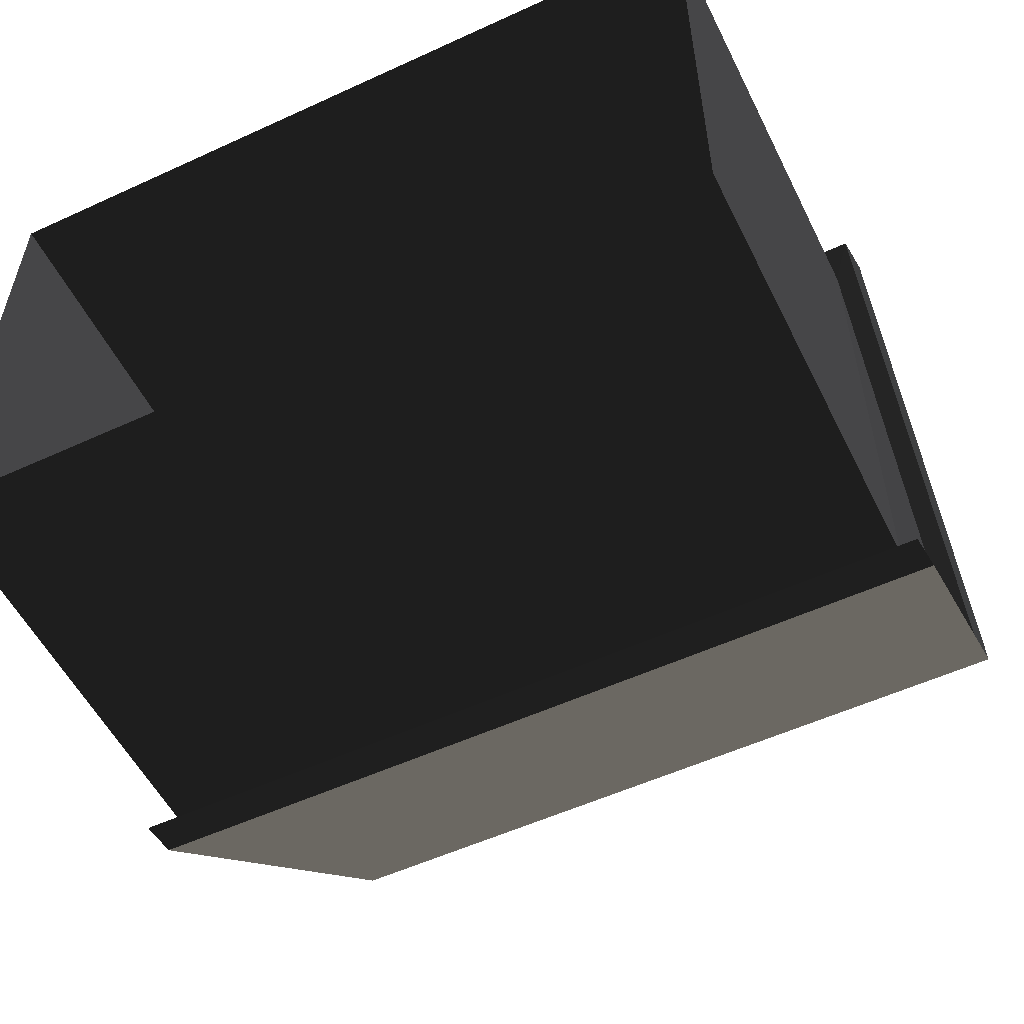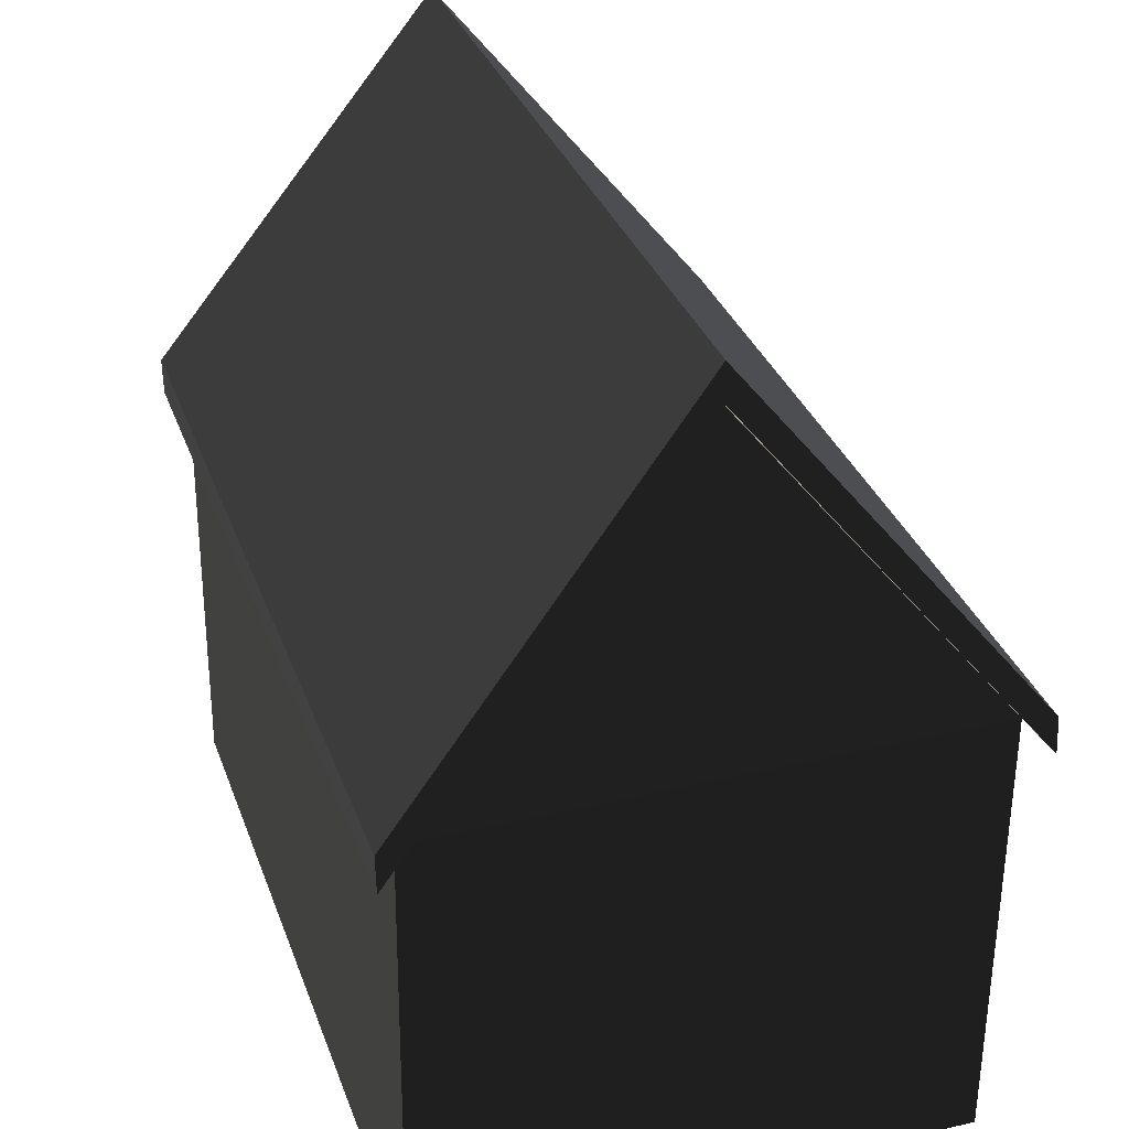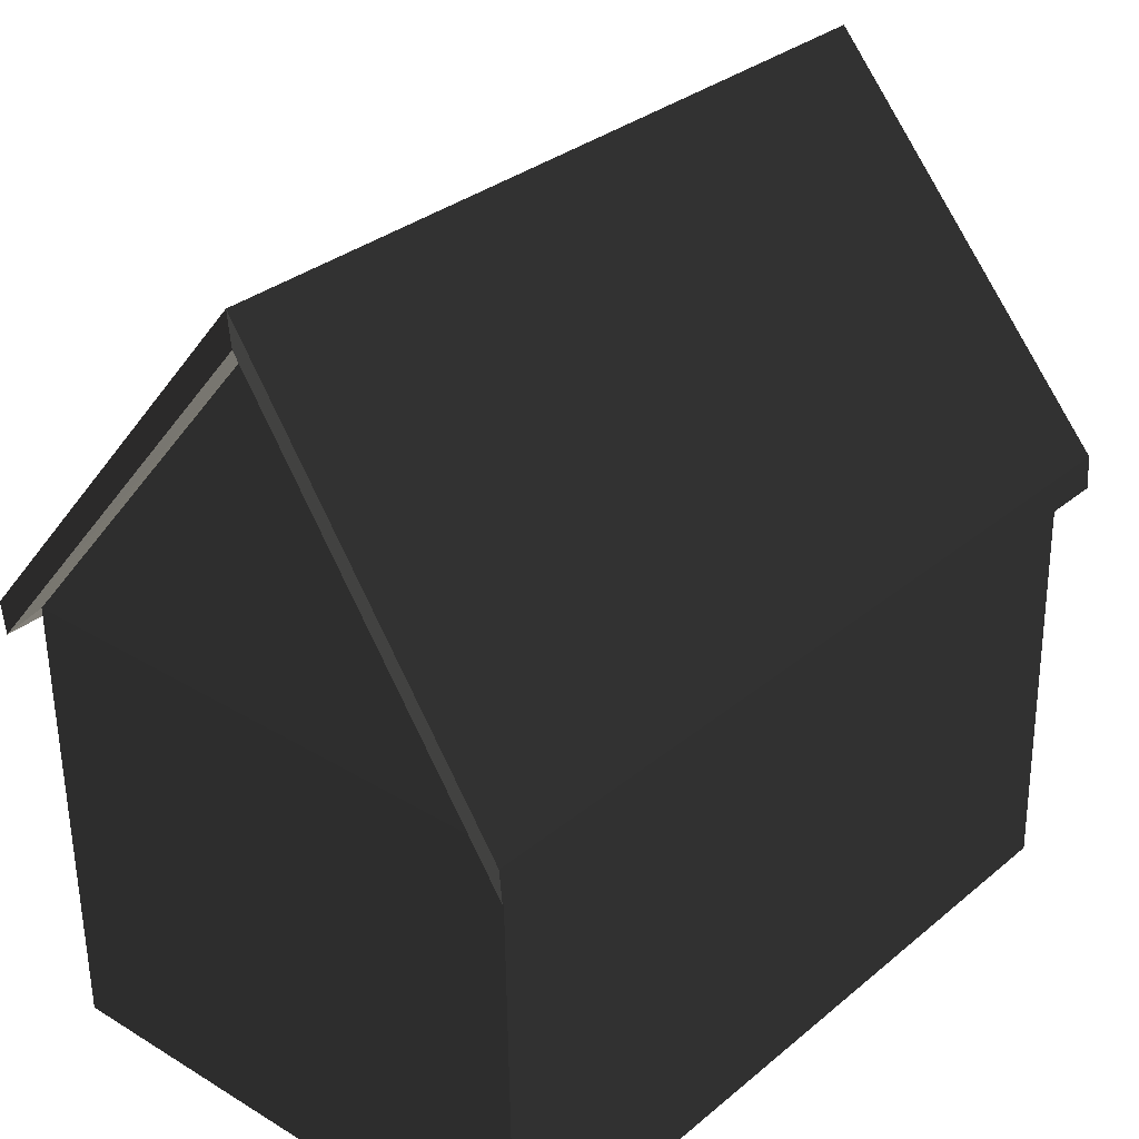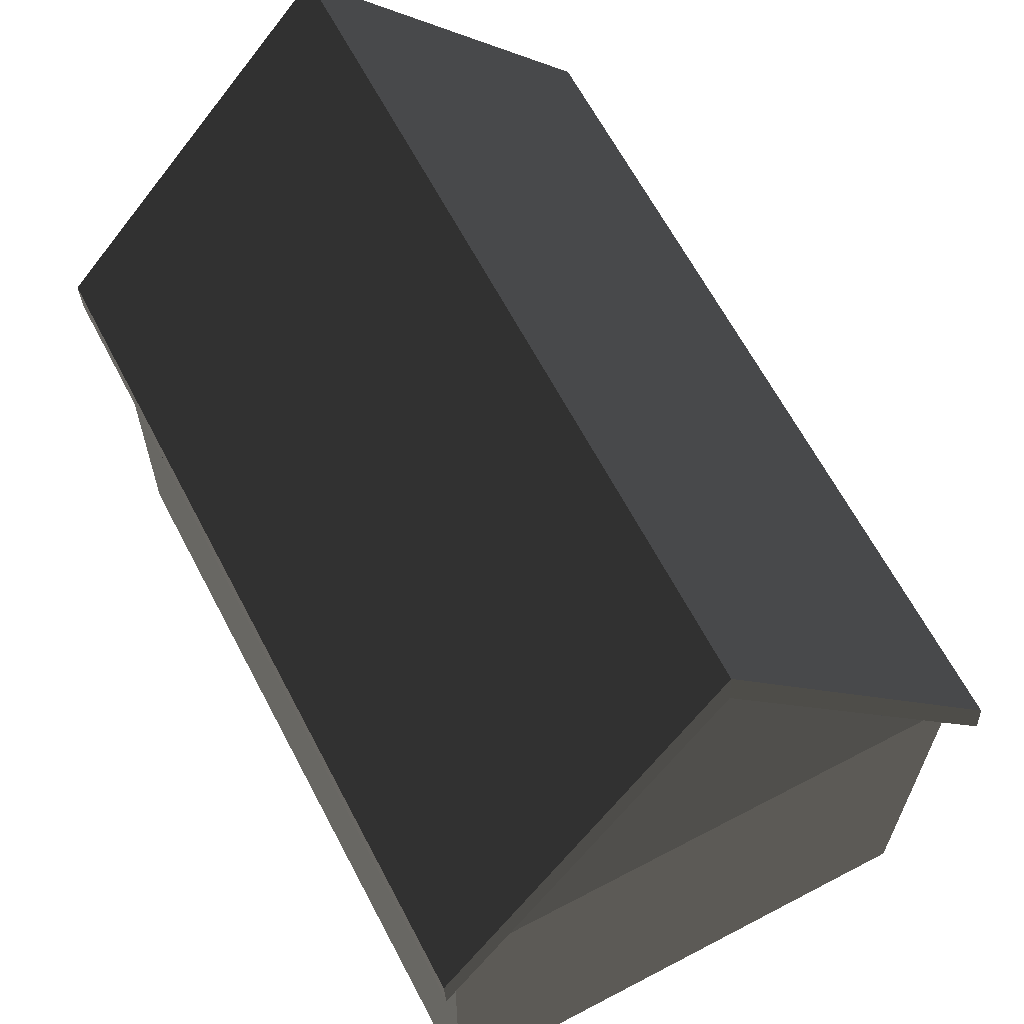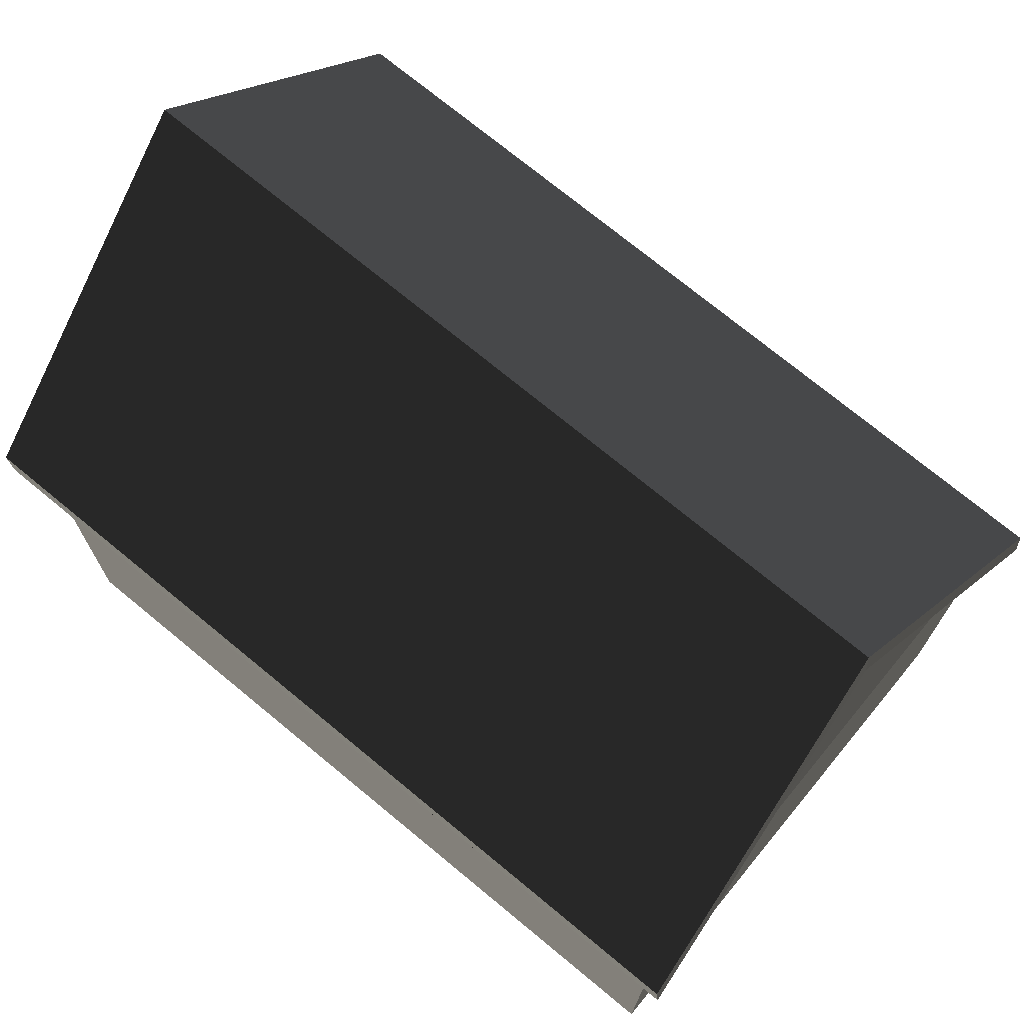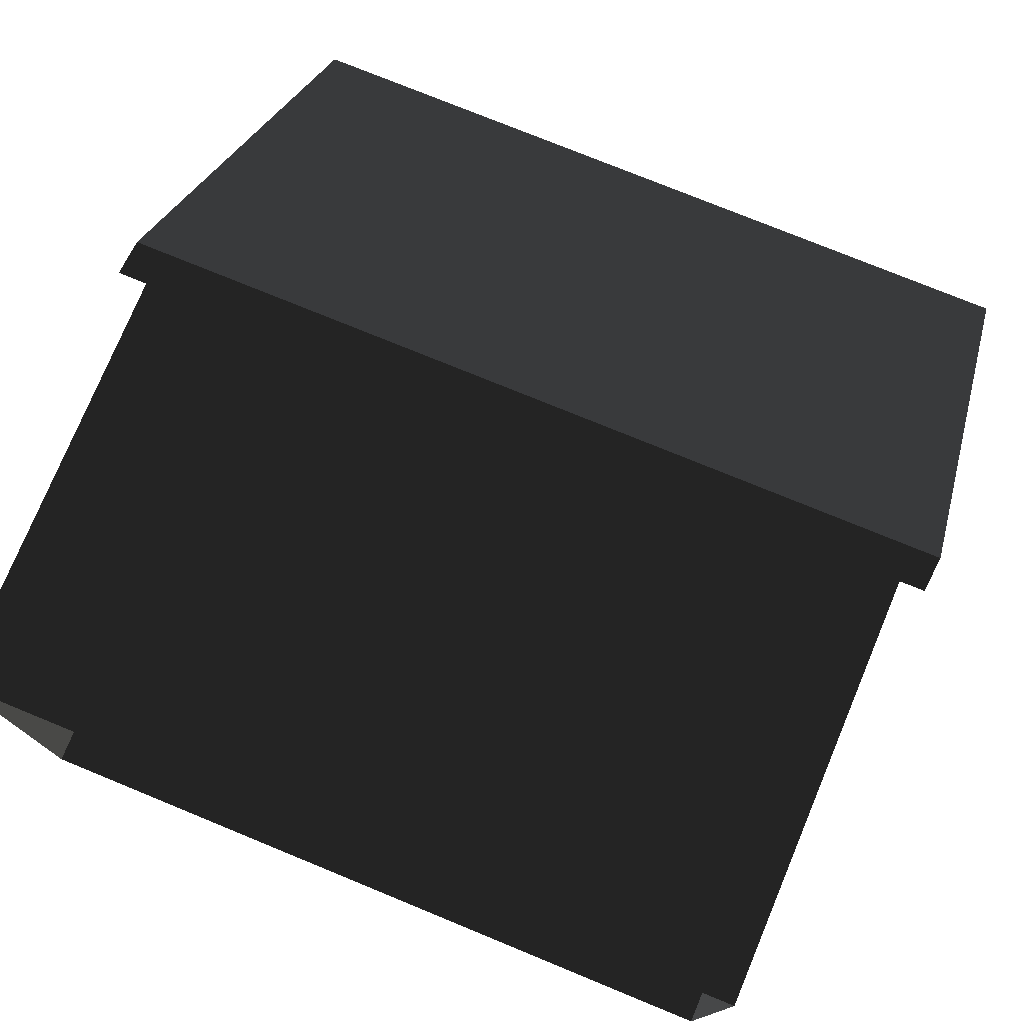
<metadata>
{"format":"obj","ext":"obj","renderer":"f3d","projection":"perspective","resolution":1024,"background":"white","views":[{"elev":-55.2,"azim":-154.2,"up":"+Y"},{"elev":32.7,"azim":71.8,"up":"+Z"},{"elev":31.5,"azim":-49.4,"up":"+Z"},{"elev":64.8,"azim":62.2,"up":"+Z"},{"elev":73.5,"azim":39.5,"up":"+Z"},{"elev":76.3,"azim":-157.7,"up":"+Y"}]}
</metadata>
<code>
v 306.7 -2.682 297
v 330 228.1 8.923
v 327.4 228.1 36.97
v 314.5 206.6 -325
v 330 -228.1 8.923
v 304.1 -2.684 325
v 327.4 -228.1 36.97
v 314.5 -215.5 -325
v -330 228.1 36.97
v -330 -228.1 36.97
v -311.9 -2.684 325
v -327.4 228.1 8.923
v -327.4 -228.1 8.923
v -309.3 -2.684 297
v -306.7 -215.5 -325
v -306.7 206.6 -325
v -309.3 210.2 29.32
v 311.9 210.2 29.32
v -291.2 -2.682 294.5
v -309.3 -212 29.32
v 291.2 -2.682 294.5
v 311.9 -212 29.32
g group0
g group1
g group2
f 21 22 20
f 19 21 20
f 18 21 19
f 17 18 19
f 16 17 15
f 17 20 15
f 17 19 20
f 20 19 14
f 13 20 14
f 19 17 12
f 14 19 12
f 13 14 11
f 10 13 11
f 14 12 9
f 11 14 9
f 22 8 15
f 20 22 15
f 6 7 10
f 11 6 10
f 22 20 13
f 5 22 13
f 5 13 10
f 7 5 10
f 4 18 17
f 16 4 17
f 3 6 11
f 9 3 11
f 17 18 2
f 12 17 2
f 12 2 3
f 9 12 3
f 8 18 4
f 8 22 18
f 22 21 18
f 21 22 5
f 1 21 5
f 18 21 1
f 2 18 1
f 1 5 7
f 6 1 7
f 2 1 6
f 3 2 6

</code>
